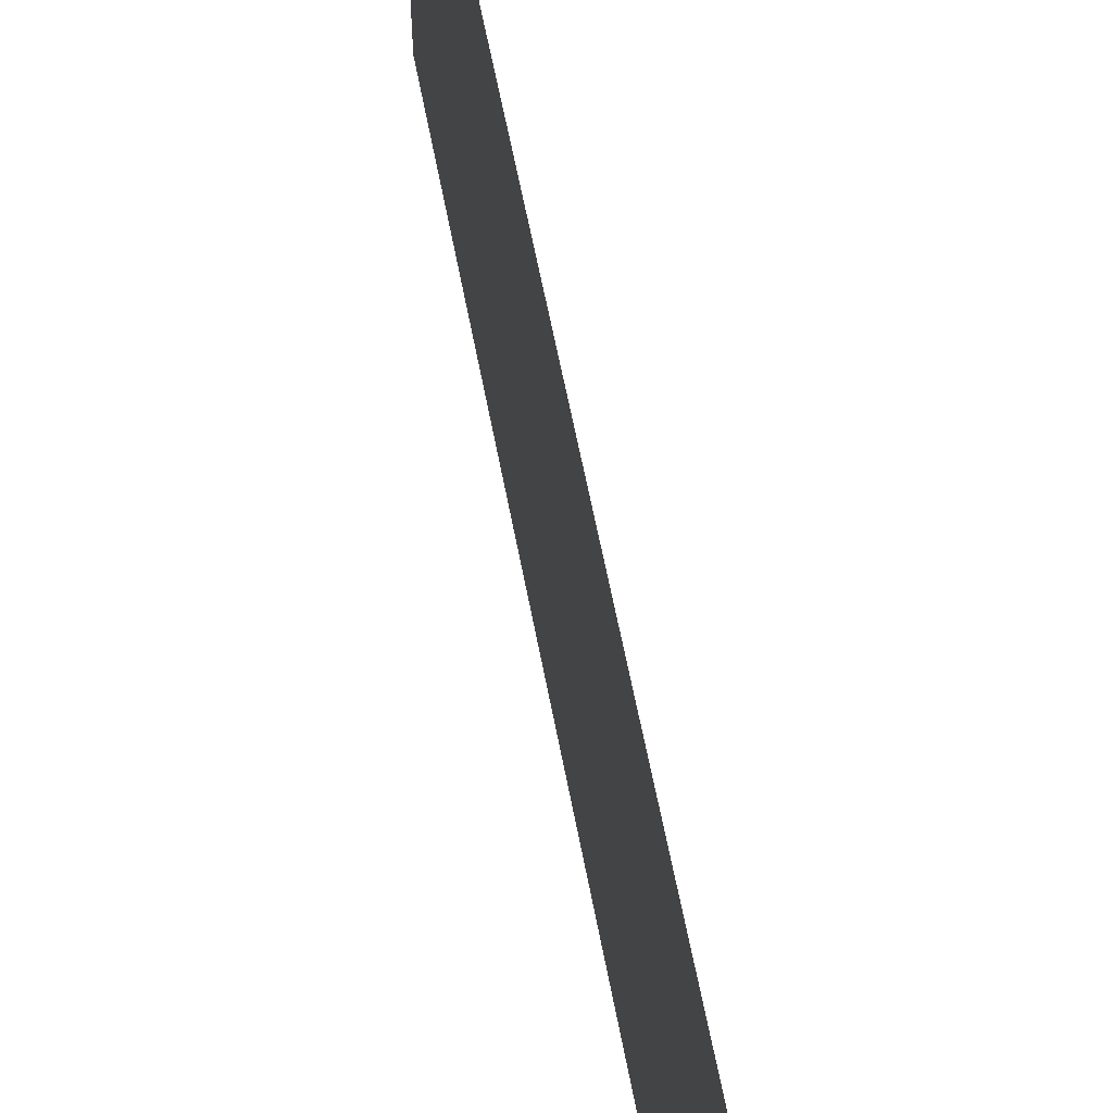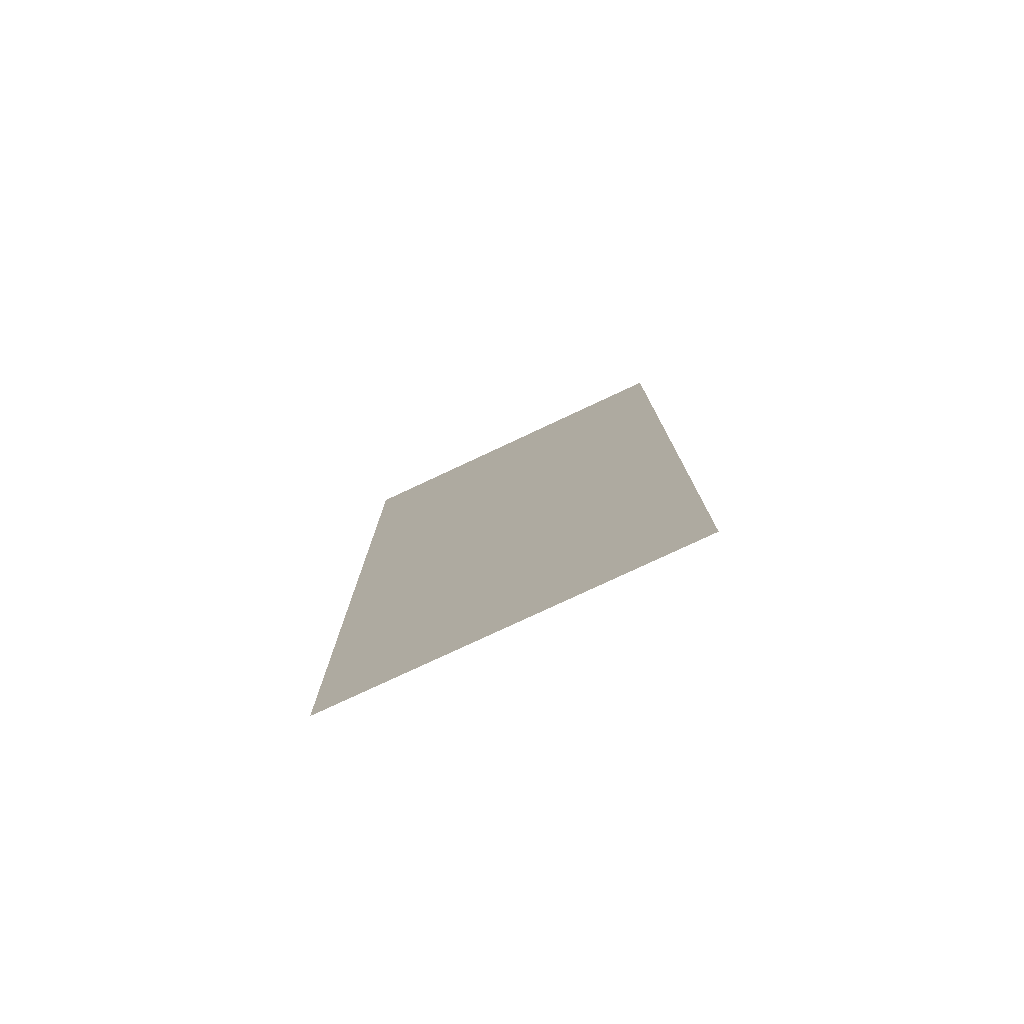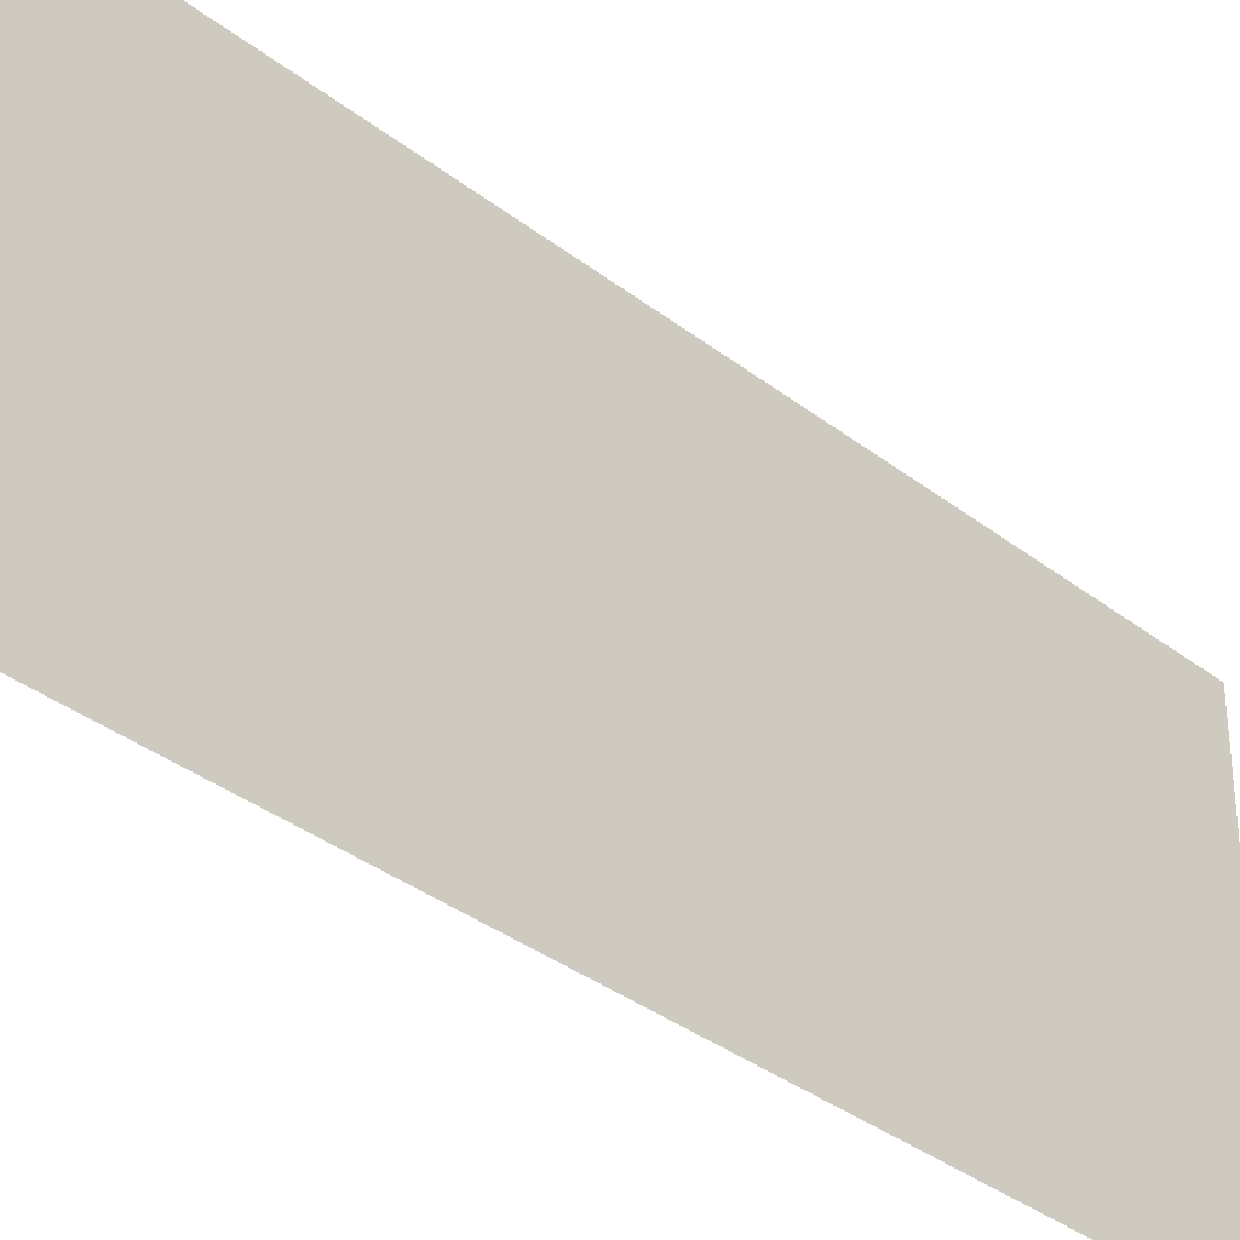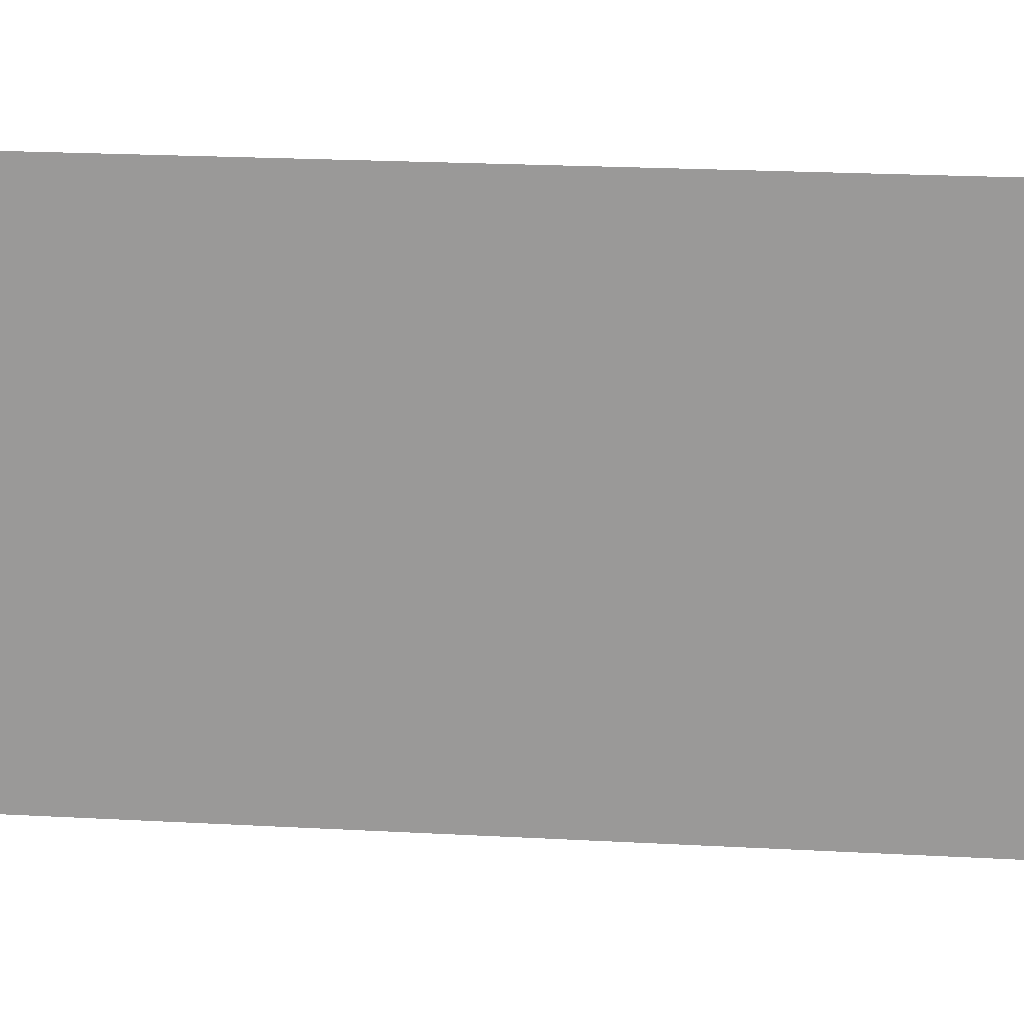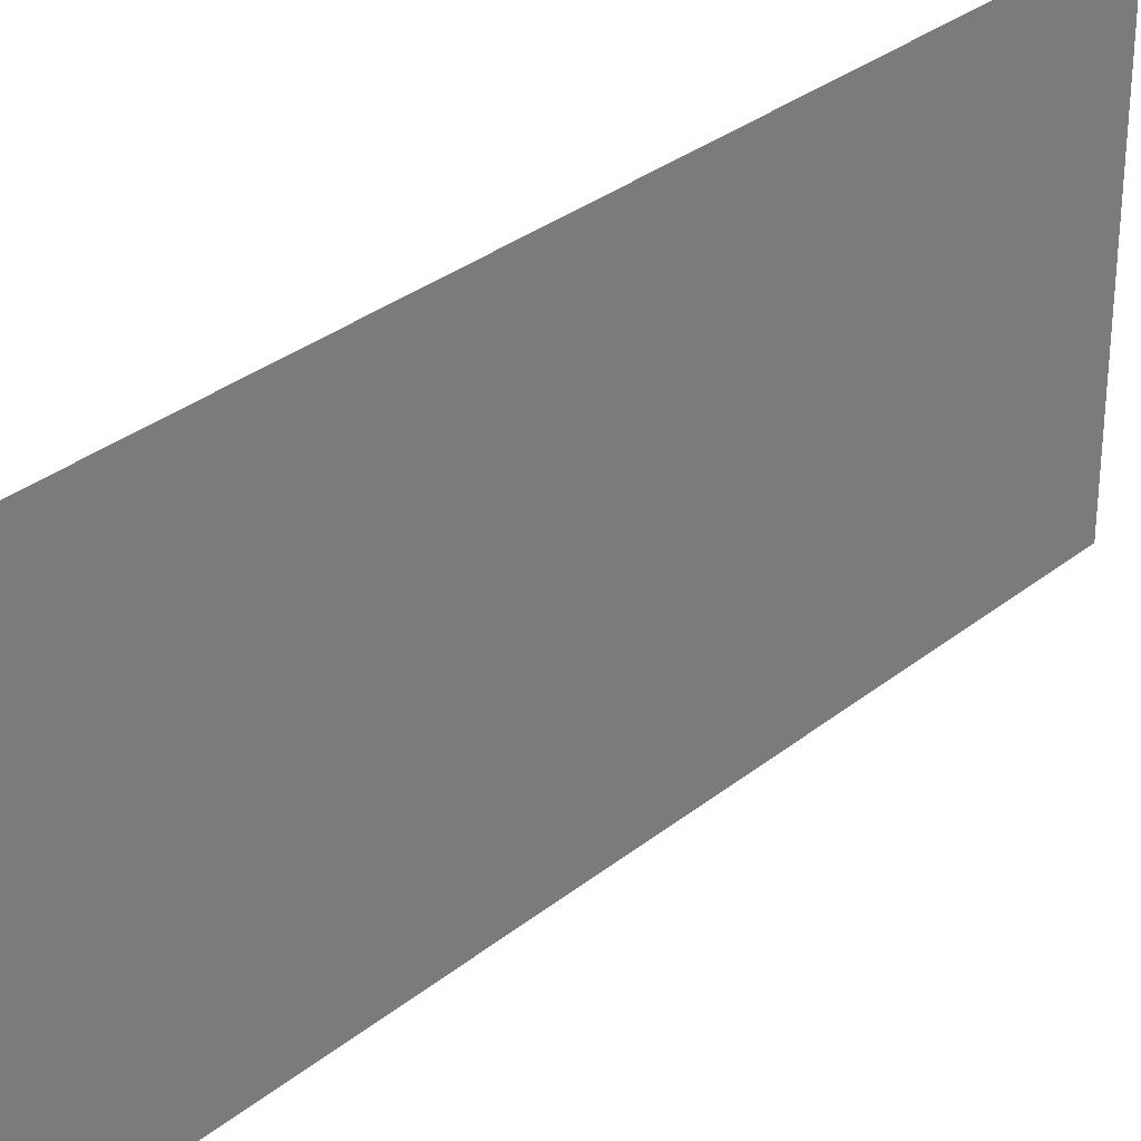
<metadata>
{"format":"obj","ext":"obj","renderer":"f3d","projection":"perspective","resolution":1024,"background":"white","views":[{"elev":60.6,"azim":169.3,"up":"+Y"},{"elev":-77.9,"azim":115.1,"up":"+Z"},{"elev":-35.4,"azim":44.4,"up":"+Y"},{"elev":19.8,"azim":96.0,"up":"+Y"},{"elev":31.6,"azim":41.6,"up":"+Y"}]}
</metadata>
<code>
o Plane.004
v 34.16 15.36 21.41
v 34.16 6.81 21.41
v 34.16 15.36 0.9841
v 34.16 6.81 0.9841
f 2 3 1
f 2 4 3

</code>
